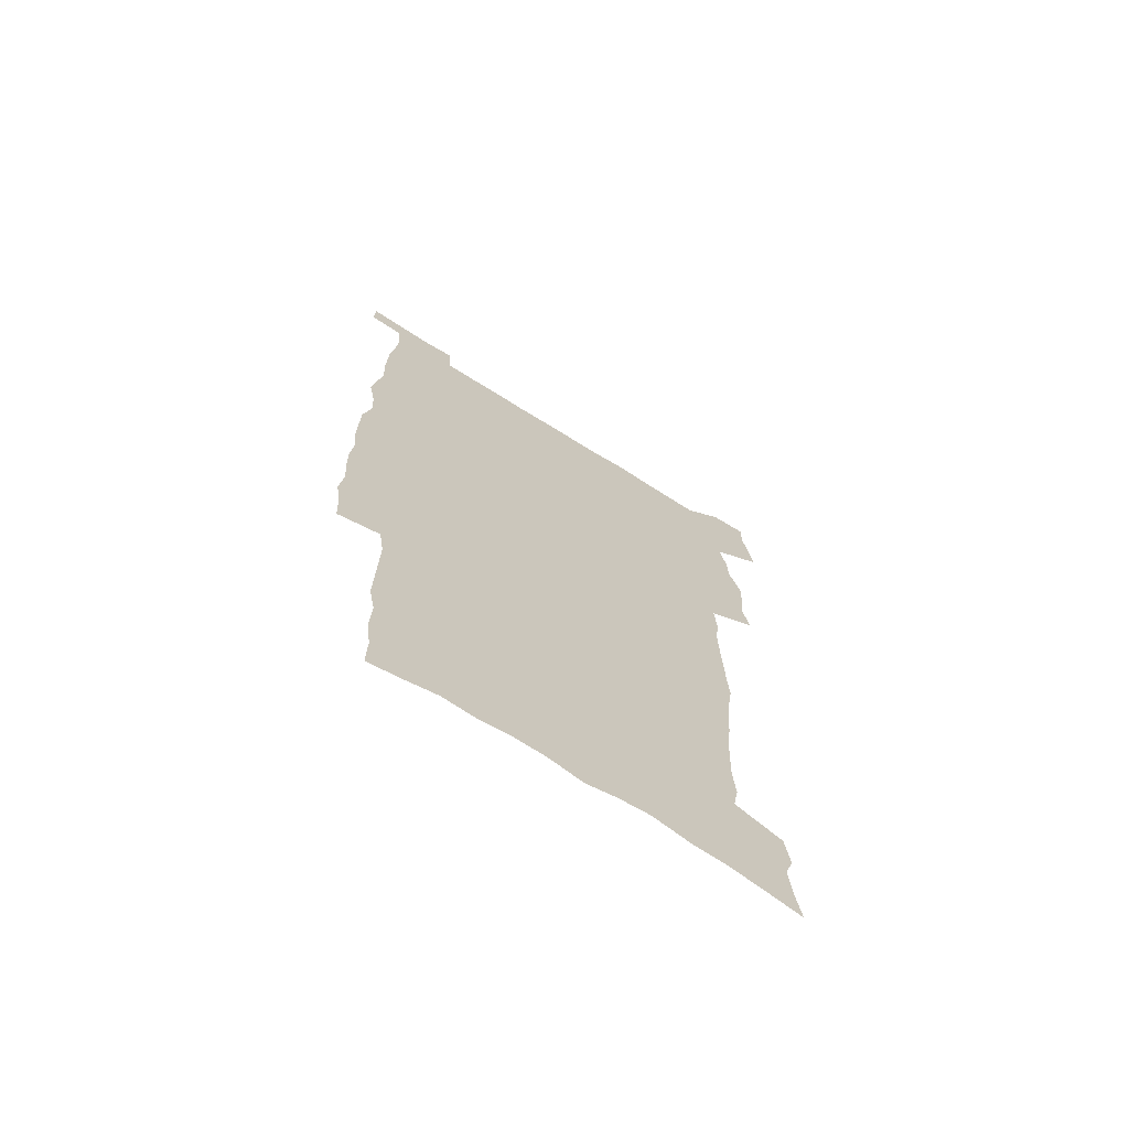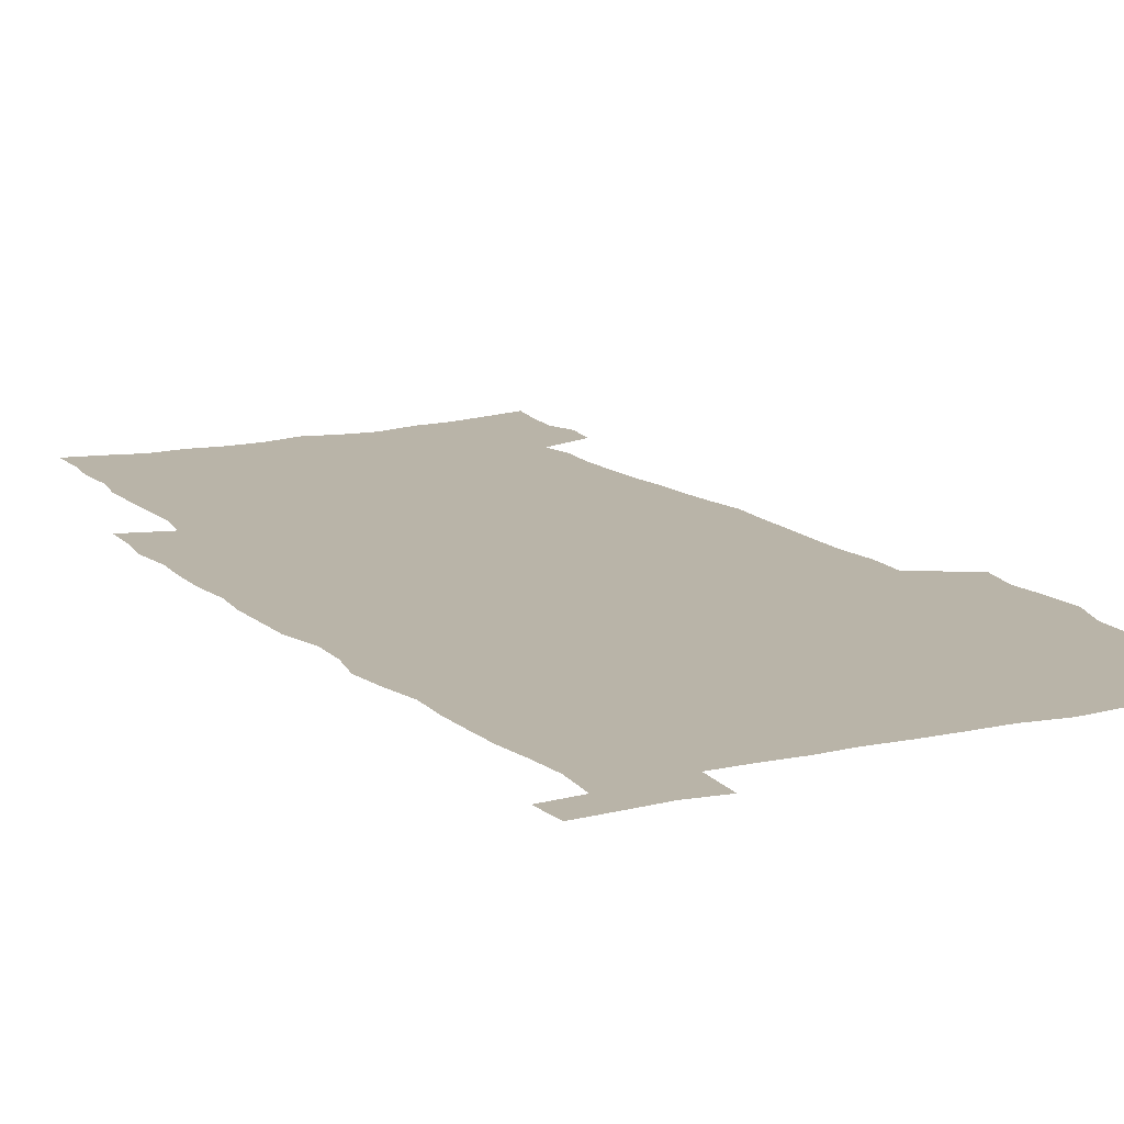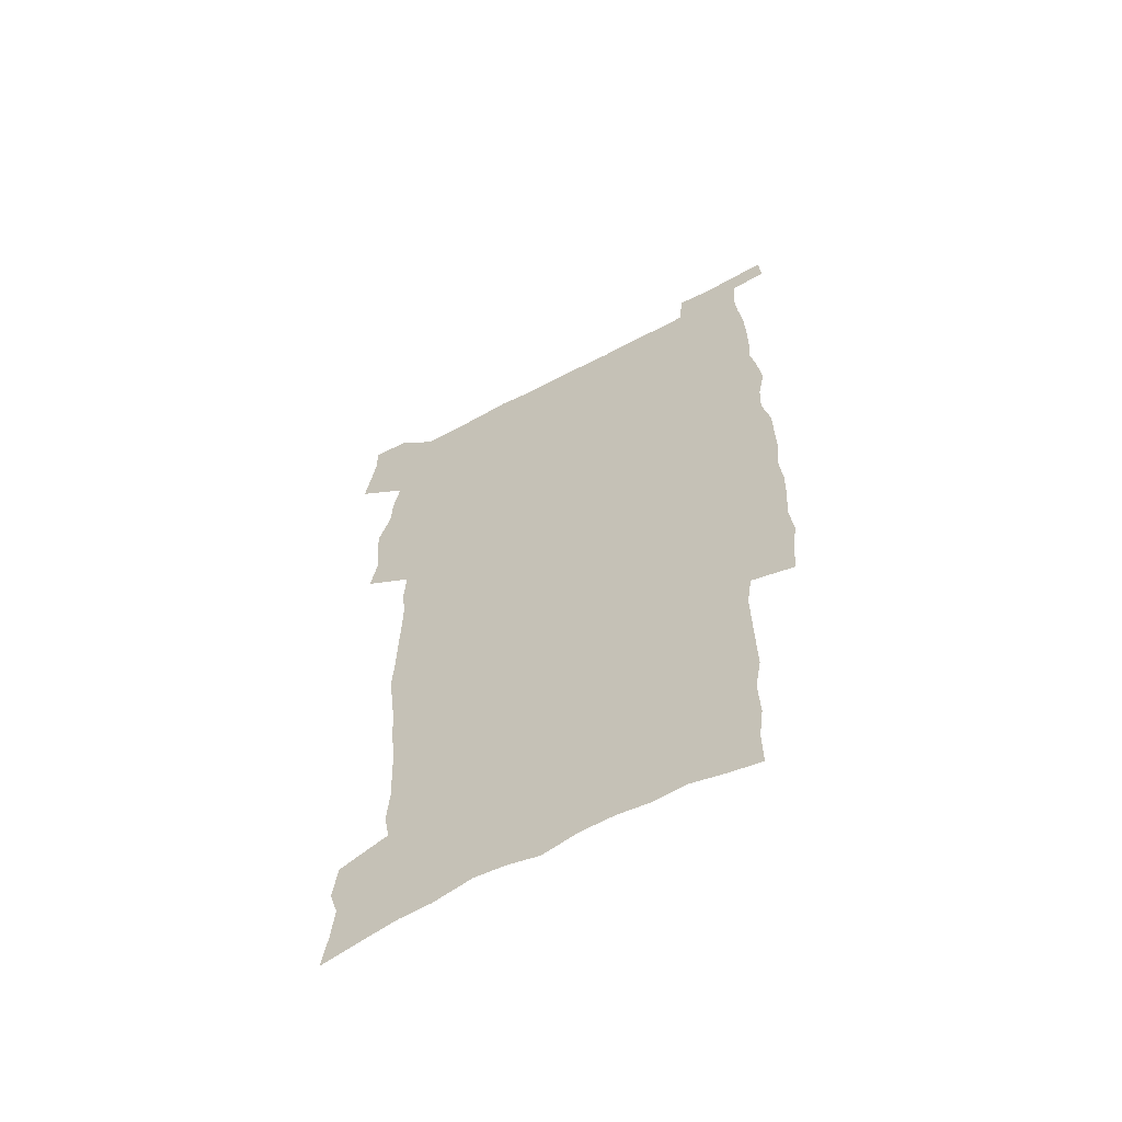
<metadata>
{"format":"obj","ext":"obj","renderer":"f3d","projection":"perspective","resolution":1024,"background":"white","views":[{"elev":-70.5,"azim":147.9,"up":"+Y"},{"elev":13.2,"azim":152.4,"up":"+Z"},{"elev":-61.9,"azim":28.4,"up":"+Y"}]}
</metadata>
<code>
v 442.2 557.8 0
v 444.5 572.2 0
v 446.7 586.5 0
v 446.7 601.3 0
v 459.8 152.8 0
v 462.4 168.6 0
v 463.8 183.3 0
v 460.1 195.1 0
v 462.3 210.6 0
v 455 447.5 0
v 458.1 463.5 0
v 456.7 478.9 0
v 456.2 494.1 0
v 461.5 510 0
v 462.3 524.9 0
v 465.1 539.8 0
v 463.5 555.3 0
v 464.1 570 0
v 464.1 584.8 0
v 462.9 600.2 0
v 476.4 156.8 0
v 479.8 173.6 0
v 482.9 189.6 0
v 479.5 201.4 0
v 483.6 219.1 0
v 481.3 232.1 0
v 482.5 248 0
v 482 262.9 0
v 481.4 278.1 0
v 479.8 292.7 0
v 478.9 307.8 0
v 477.4 322.9 0
v 475.3 337.8 0
v 476.3 354.2 0
v 476.6 370.3 0
v 477.2 386.3 0
v 477.5 402.1 0
v 476 417.4 0
v 476.9 433.2 0
v 475.2 448.5 0
v 477.3 464.2 0
v 475.2 479.4 0
v 478.7 494.7 0
v 479.8 509.5 0
v 479.1 524.2 0
v 482.4 538.8 0
v 481 554.1 0
v 480.4 569.1 0
v 480.7 583.5 0
v 492.4 160.3 0
v 495.2 177 0
v 495.3 190.9 0
v 496.8 206.4 0
v 499.5 223.5 0
v 497.3 236.6 0
v 500 253.7 0
v 499.4 268.2 0
v 499.8 283.7 0
v 499.3 298.4 0
v 497.6 312.8 0
v 496.4 327.7 0
v 496 343 0
v 495.2 358.1 0
v 496.3 374.2 0
v 496.4 389.4 0
v 495.6 404.3 0
v 495.7 419.5 0
v 495.2 434.6 0
v 494.3 449.6 0
v 495.5 464.9 0
v 496.4 479.8 0
v 496.1 494.6 0
v 497.7 509.2 0
v 497.6 523.8 0
v 498.3 538.2 0
v 499.2 552.2 0
v 497 568.1 0
v 495.5 583.9 0
v 506.7 161.1 0
v 509.5 178.3 0
v 509.8 192.8 0
v 515.8 214.1 0
v 516 228.4 0
v 515.8 242.7 0
v 515.2 256.8 0
v 515.2 271.8 0
v 516.1 287.6 0
v 514.1 301.1 0
v 513.2 315.7 0
v 513.2 331.1 0
v 511.4 345.3 0
v 511.9 360.6 0
v 513.8 377.1 0
v 513.2 391.4 0
v 512.6 405.9 0
v 511.8 420.6 0
v 512.6 435.8 0
v 512.9 450.7 0
v 512.8 465.4 0
v 513.4 480.1 0
v 513.2 494.6 0
v 513.1 509.1 0
v 513.6 523.4 0
v 513.7 537.8 0
v 513.9 552 0
v 512.8 567.2 0
v 510.3 584.6 0
v 523.8 165.4 0
v 524.9 181 0
v 527.8 199.6 0
v 529.9 216.7 0
v 529.6 230 0
v 531.7 246.7 0
v 530 259.5 0
v 530.2 274.5 0
v 530 289.2 0
v 529.3 303.6 0
v 527.9 317.6 0
v 529.1 334.1 0
v 529 348.7 0
v 527.7 362.8 0
v 528 377.7 0
v 528.5 392.7 0
v 528.2 407 0
v 528.3 421.6 0
v 527 436.2 0
v 528.3 451.4 0
v 528.6 465.9 0
v 528.7 480.2 0
v 529 494.6 0
v 528.8 508.9 0
v 528.7 523.1 0
v 529.7 537.1 0
v 528.8 552 0
v 527.6 567.6 0
v 525 585.9 0
v 537.6 164.1 0
v 540.6 184.7 0
v 541.9 200.8 0
v 542.8 216.2 0
v 544.2 233.1 0
v 544.5 247.5 0
v 544 260.9 0
v 544.4 275.6 0
v 544.4 291 0
v 543.8 305.5 0
v 543.2 320 0
v 543.2 334.9 0
v 543.2 350 0
v 542.9 364.4 0
v 542.8 378.9 0
v 542.6 393.1 0
v 541.9 407 0
v 543.7 423 0
v 542.9 437.2 0
v 543.4 451.9 0
v 543.4 466.2 0
v 542.5 480.5 0
v 543.7 494.9 0
v 543.5 509 0
v 544.4 523 0
v 543.7 538 0
v 543.4 552.2 0
v 542.6 567.4 0
v 541.4 583.8 0
v 551.7 160.6 0
v 554.4 183.2 0
v 555.4 199.9 0
v 556.5 217.1 0
v 557.5 233.5 0
v 557.6 247.8 0
v 558.3 262.6 0
v 557.9 275.6 0
v 558.3 293.1 0
v 557.7 306.6 0
v 557.4 320.9 0
v 557.3 335.7 0
v 557.2 350.4 0
v 557 365.1 0
v 557 379.6 0
v 557.2 393.8 0
v 557.5 408.8 0
v 557.7 423.3 0
v 557.6 437.7 0
v 558 452.3 0
v 558.2 466.5 0
v 557.8 480.8 0
v 558.5 495 0
v 558.1 509.1 0
v 558.3 523.1 0
v 558.2 537.5 0
v 557.9 552.2 0
v 557.5 567 0
v 556.3 584 0
v 567.4 164.5 0
v 568.9 184.8 0
v 569.8 202 0
v 570.4 219.2 0
v 570.8 233.2 0
v 571.2 249.3 0
v 571.3 262.7 0
v 571.2 276 0
v 571.5 293.4 0
v 571.7 307.4 0
v 571.5 321.7 0
v 571.5 336.8 0
v 571.3 351.2 0
v 571.1 365.8 0
v 570.8 379.3 0
v 571.9 395.2 0
v 571.9 409.3 0
v 572 423.4 0
v 572 437.8 0
v 572.1 452 0
v 572.4 466.9 0
v 572.4 480.9 0
v 572.5 495.1 0
v 572.5 509.2 0
v 572.3 523.6 0
v 572.7 537.3 0
v 572.2 552.9 0
v 572.1 567.4 0
v 571.2 583.9 0
v 582.1 165 0
v 582.7 184.6 0
v 583.8 199.6 0
v 584 217.2 0
v 584.3 233.4 0
v 584.8 247.6 0
v 584.6 262.5 0
v 584.9 276.1 0
v 585.9 290.9 0
v 585.5 307.5 0
v 585.4 321.7 0
v 585.4 336.8 0
v 585.3 351.6 0
v 585.1 366.5 0
v 585.6 381.2 0
v 585.7 395.4 0
v 585.8 409.9 0
v 586.2 423.6 0
v 586.3 438 0
v 586.3 452.2 0
v 586.4 466.7 0
v 586.7 480.9 0
v 586.7 495.2 0
v 586.7 509.3 0
v 586.7 523.5 0
v 586.8 538.1 0
v 587 552.2 0
v 586.8 567.2 0
v 586.4 583.2 0
v 596.7 163.1 0
v 596.9 181.3 0
v 597.9 198.3 0
v 597.6 217.4 0
v 598.2 231.7 0
v 598.6 246.5 0
v 598.7 261.4 0
v 598.6 277.4 0
v 599.8 290.2 0
v 599.3 307.1 0
v 599.4 321.5 0
v 599.6 335.7 0
v 599.3 352 0
v 599.3 366.6 0
v 599.5 381 0
v 599.8 395.2 0
v 600.3 409.4 0
v 600.3 423.8 0
v 600.4 438 0
v 600.6 452.1 0
v 600.9 466.1 0
v 601.1 481 0
v 601 495.3 0
v 600.9 509.5 0
v 601.1 523.8 0
v 601.1 538 0
v 601.5 552.7 0
v 601.4 567.3 0
v 601.1 583.8 0
v 611 164.4 0
v 610.5 184.2 0
v 612.5 196.7 0
v 612 214.4 0
v 612.3 229.7 0
v 613.1 244.3 0
v 613.3 259.4 0
v 613.1 275.3 0
v 613.6 289.9 0
v 612.8 306.9 0
v 613.7 320.8 0
v 613.5 336 0
v 614 350.5 0
v 613.7 365.6 0
v 614 380 0
v 614.3 394.5 0
v 614.5 409 0
v 615 423.3 0
v 614.8 437.7 0
v 615.4 452.1 0
v 614.9 467.8 0
v 615.8 481.6 0
v 615.4 495.6 0
v 615.5 509.8 0
v 615.6 524.1 0
v 614.8 537.7 0
v 616 553.3 0
v 615.7 567.2 0
v 615.9 583.3 0
v 626.1 160.5 0
v 625.3 179.5 0
v 627 193.9 0
v 626.6 211.2 0
v 626.8 227.2 0
v 627.8 241.9 0
v 627.9 257.6 0
v 627.7 273.6 0
v 628.1 288.8 0
v 627.1 305 0
v 628.7 319 0
v 628.8 334 0
v 628.6 349.3 0
v 629 363.8 0
v 628.6 378.9 0
v 629.4 393.2 0
v 630.2 407.7 0
v 630.8 422.4 0
v 630.3 437.4 0
v 630.1 452.2 0
v 629 467.1 0
v 630.9 481.4 0
v 630.7 495.7 0
v 631.8 510.4 0
v 631 524.7 0
v 630.2 539 0
v 630.6 553.7 0
v 630.3 568 0
v 630.6 583.4 0
v 632.1 602 0
v 640.8 157.6 0
v 640.6 175 0
v 642.6 189.4 0
v 641.9 207.4 0
v 644.5 221.5 0
v 644.2 237.7 0
v 644 253.9 0
v 643.7 270.1 0
v 646 284.4 0
v 644.7 301 0
v 645.1 316.2 0
v 644.1 332 0
v 645.6 346.4 0
v 645 361.8 0
v 646.3 376.3 0
v 646.8 391.1 0
v 647.8 405.9 0
v 646.8 421.3 0
v 647.1 436.3 0
v 646.4 451.6 0
v 646.4 466.6 0
v 645.1 481.5 0
v 645.8 495.6 0
v 647.6 510.7 0
v 646.3 525.3 0
v 644.9 539.5 0
v 646.5 554.4 0
v 644.9 568.7 0
v 645.5 583.9 0
v 646.8 600.3 0
v 665.4 279 0
v 666.1 294.6 0
v 668.2 309.4 0
v 666.5 326.1 0
v 667.6 341.2 0
v 667.9 356.7 0
v 666.5 372.7 0
v 668 387.6 0
v 667.8 403 0
v 667.6 418.4 0
v 664.1 435.5 0
v 664.6 450.4 0
v 667.6 465.2 0
v 665.9 480.6 0
v 663.2 496 0
v 664.1 511.1 0
v 663.8 525.9 0
v 663.5 540.8 0
v 661.7 555.5 0
v 660.6 570 0
v 662.2 586.5 0
v 662.1 601.3 0
v 677.9 587.8 0
v 677.1 602.2 0
f 16 17 1
f 1 17 2
f 17 18 2
f 2 18 3
f 18 19 3
f 3 19 4
f 19 20 4
f 5 21 6
f 21 22 6
f 6 22 7
f 22 23 7
f 7 23 8
f 23 24 8
f 8 24 9
f 24 25 9
f 39 40 10
f 10 40 11
f 40 41 11
f 11 41 12
f 41 42 12
f 12 42 13
f 42 43 13
f 13 43 14
f 43 44 14
f 14 44 15
f 44 45 15
f 15 45 16
f 45 46 16
f 16 46 17
f 46 47 17
f 17 47 18
f 47 48 18
f 18 48 19
f 48 49 19
f 19 49 20
f 21 50 22
f 50 51 22
f 22 51 23
f 51 52 23
f 23 52 24
f 52 53 24
f 24 53 25
f 53 54 25
f 25 54 26
f 54 55 26
f 26 55 27
f 55 56 27
f 27 56 28
f 56 57 28
f 28 57 29
f 57 58 29
f 29 58 30
f 58 59 30
f 30 59 31
f 59 60 31
f 31 60 32
f 60 61 32
f 32 61 33
f 61 62 33
f 33 62 34
f 62 63 34
f 34 63 35
f 63 64 35
f 35 64 36
f 64 65 36
f 36 65 37
f 65 66 37
f 37 66 38
f 66 67 38
f 38 67 39
f 67 68 39
f 39 68 40
f 68 69 40
f 40 69 41
f 69 70 41
f 41 70 42
f 70 71 42
f 42 71 43
f 71 72 43
f 43 72 44
f 72 73 44
f 44 73 45
f 73 74 45
f 45 74 46
f 74 75 46
f 46 75 47
f 75 76 47
f 47 76 48
f 76 77 48
f 48 77 49
f 77 78 49
f 50 79 51
f 79 80 51
f 51 80 52
f 80 81 52
f 52 81 53
f 81 82 53
f 53 82 54
f 82 83 54
f 54 83 55
f 83 84 55
f 55 84 56
f 84 85 56
f 56 85 57
f 85 86 57
f 57 86 58
f 86 87 58
f 58 87 59
f 87 88 59
f 59 88 60
f 88 89 60
f 60 89 61
f 89 90 61
f 61 90 62
f 90 91 62
f 62 91 63
f 91 92 63
f 63 92 64
f 92 93 64
f 64 93 65
f 93 94 65
f 65 94 66
f 94 95 66
f 66 95 67
f 95 96 67
f 67 96 68
f 96 97 68
f 68 97 69
f 97 98 69
f 69 98 70
f 98 99 70
f 70 99 71
f 99 100 71
f 71 100 72
f 100 101 72
f 72 101 73
f 101 102 73
f 73 102 74
f 102 103 74
f 74 103 75
f 103 104 75
f 75 104 76
f 104 105 76
f 76 105 77
f 105 106 77
f 77 106 78
f 106 107 78
f 79 108 80
f 108 109 80
f 80 109 81
f 109 110 81
f 81 110 82
f 110 111 82
f 82 111 83
f 111 112 83
f 83 112 84
f 112 113 84
f 84 113 85
f 113 114 85
f 85 114 86
f 114 115 86
f 86 115 87
f 115 116 87
f 87 116 88
f 116 117 88
f 88 117 89
f 117 118 89
f 89 118 90
f 118 119 90
f 90 119 91
f 119 120 91
f 91 120 92
f 120 121 92
f 92 121 93
f 121 122 93
f 93 122 94
f 122 123 94
f 94 123 95
f 123 124 95
f 95 124 96
f 124 125 96
f 96 125 97
f 125 126 97
f 97 126 98
f 126 127 98
f 98 127 99
f 127 128 99
f 99 128 100
f 128 129 100
f 100 129 101
f 129 130 101
f 101 130 102
f 130 131 102
f 102 131 103
f 131 132 103
f 103 132 104
f 132 133 104
f 104 133 105
f 133 134 105
f 105 134 106
f 134 135 106
f 106 135 107
f 135 136 107
f 108 137 109
f 137 138 109
f 109 138 110
f 138 139 110
f 110 139 111
f 139 140 111
f 111 140 112
f 140 141 112
f 112 141 113
f 141 142 113
f 113 142 114
f 142 143 114
f 114 143 115
f 143 144 115
f 115 144 116
f 144 145 116
f 116 145 117
f 145 146 117
f 117 146 118
f 146 147 118
f 118 147 119
f 147 148 119
f 119 148 120
f 148 149 120
f 120 149 121
f 149 150 121
f 121 150 122
f 150 151 122
f 122 151 123
f 151 152 123
f 123 152 124
f 152 153 124
f 124 153 125
f 153 154 125
f 125 154 126
f 154 155 126
f 126 155 127
f 155 156 127
f 127 156 128
f 156 157 128
f 128 157 129
f 157 158 129
f 129 158 130
f 158 159 130
f 130 159 131
f 159 160 131
f 131 160 132
f 160 161 132
f 132 161 133
f 161 162 133
f 133 162 134
f 162 163 134
f 134 163 135
f 163 164 135
f 135 164 136
f 164 165 136
f 137 166 138
f 166 167 138
f 138 167 139
f 167 168 139
f 139 168 140
f 168 169 140
f 140 169 141
f 169 170 141
f 141 170 142
f 170 171 142
f 142 171 143
f 171 172 143
f 143 172 144
f 172 173 144
f 144 173 145
f 173 174 145
f 145 174 146
f 174 175 146
f 146 175 147
f 175 176 147
f 147 176 148
f 176 177 148
f 148 177 149
f 177 178 149
f 149 178 150
f 178 179 150
f 150 179 151
f 179 180 151
f 151 180 152
f 180 181 152
f 152 181 153
f 181 182 153
f 153 182 154
f 182 183 154
f 154 183 155
f 183 184 155
f 155 184 156
f 184 185 156
f 156 185 157
f 185 186 157
f 157 186 158
f 186 187 158
f 158 187 159
f 187 188 159
f 159 188 160
f 188 189 160
f 160 189 161
f 189 190 161
f 161 190 162
f 190 191 162
f 162 191 163
f 191 192 163
f 163 192 164
f 192 193 164
f 164 193 165
f 193 194 165
f 166 195 167
f 195 196 167
f 167 196 168
f 196 197 168
f 168 197 169
f 197 198 169
f 169 198 170
f 198 199 170
f 170 199 171
f 199 200 171
f 171 200 172
f 200 201 172
f 172 201 173
f 201 202 173
f 173 202 174
f 202 203 174
f 174 203 175
f 203 204 175
f 175 204 176
f 204 205 176
f 176 205 177
f 205 206 177
f 177 206 178
f 206 207 178
f 178 207 179
f 207 208 179
f 179 208 180
f 208 209 180
f 180 209 181
f 209 210 181
f 181 210 182
f 210 211 182
f 182 211 183
f 211 212 183
f 183 212 184
f 212 213 184
f 184 213 185
f 213 214 185
f 185 214 186
f 214 215 186
f 186 215 187
f 215 216 187
f 187 216 188
f 216 217 188
f 188 217 189
f 217 218 189
f 189 218 190
f 218 219 190
f 190 219 191
f 219 220 191
f 191 220 192
f 220 221 192
f 192 221 193
f 221 222 193
f 193 222 194
f 222 223 194
f 195 224 196
f 224 225 196
f 196 225 197
f 225 226 197
f 197 226 198
f 226 227 198
f 198 227 199
f 227 228 199
f 199 228 200
f 228 229 200
f 200 229 201
f 229 230 201
f 201 230 202
f 230 231 202
f 202 231 203
f 231 232 203
f 203 232 204
f 232 233 204
f 204 233 205
f 233 234 205
f 205 234 206
f 234 235 206
f 206 235 207
f 235 236 207
f 207 236 208
f 236 237 208
f 208 237 209
f 237 238 209
f 209 238 210
f 238 239 210
f 210 239 211
f 239 240 211
f 211 240 212
f 240 241 212
f 212 241 213
f 241 242 213
f 213 242 214
f 242 243 214
f 214 243 215
f 243 244 215
f 215 244 216
f 244 245 216
f 216 245 217
f 245 246 217
f 217 246 218
f 246 247 218
f 218 247 219
f 247 248 219
f 219 248 220
f 248 249 220
f 220 249 221
f 249 250 221
f 221 250 222
f 250 251 222
f 222 251 223
f 251 252 223
f 224 253 225
f 253 254 225
f 225 254 226
f 254 255 226
f 226 255 227
f 255 256 227
f 227 256 228
f 256 257 228
f 228 257 229
f 257 258 229
f 229 258 230
f 258 259 230
f 230 259 231
f 259 260 231
f 231 260 232
f 260 261 232
f 232 261 233
f 261 262 233
f 233 262 234
f 262 263 234
f 234 263 235
f 263 264 235
f 235 264 236
f 264 265 236
f 236 265 237
f 265 266 237
f 237 266 238
f 266 267 238
f 238 267 239
f 267 268 239
f 239 268 240
f 268 269 240
f 240 269 241
f 269 270 241
f 241 270 242
f 270 271 242
f 242 271 243
f 271 272 243
f 243 272 244
f 272 273 244
f 244 273 245
f 273 274 245
f 245 274 246
f 274 275 246
f 246 275 247
f 275 276 247
f 247 276 248
f 276 277 248
f 248 277 249
f 277 278 249
f 249 278 250
f 278 279 250
f 250 279 251
f 279 280 251
f 251 280 252
f 280 281 252
f 253 282 254
f 282 283 254
f 254 283 255
f 283 284 255
f 255 284 256
f 284 285 256
f 256 285 257
f 285 286 257
f 257 286 258
f 286 287 258
f 258 287 259
f 287 288 259
f 259 288 260
f 288 289 260
f 260 289 261
f 289 290 261
f 261 290 262
f 290 291 262
f 262 291 263
f 291 292 263
f 263 292 264
f 292 293 264
f 264 293 265
f 293 294 265
f 265 294 266
f 294 295 266
f 266 295 267
f 295 296 267
f 267 296 268
f 296 297 268
f 268 297 269
f 297 298 269
f 269 298 270
f 298 299 270
f 270 299 271
f 299 300 271
f 271 300 272
f 300 301 272
f 272 301 273
f 301 302 273
f 273 302 274
f 302 303 274
f 274 303 275
f 303 304 275
f 275 304 276
f 304 305 276
f 276 305 277
f 305 306 277
f 277 306 278
f 306 307 278
f 278 307 279
f 307 308 279
f 279 308 280
f 308 309 280
f 280 309 281
f 309 310 281
f 282 311 283
f 311 312 283
f 283 312 284
f 312 313 284
f 284 313 285
f 313 314 285
f 285 314 286
f 314 315 286
f 286 315 287
f 315 316 287
f 287 316 288
f 316 317 288
f 288 317 289
f 317 318 289
f 289 318 290
f 318 319 290
f 290 319 291
f 319 320 291
f 291 320 292
f 320 321 292
f 292 321 293
f 321 322 293
f 293 322 294
f 322 323 294
f 294 323 295
f 323 324 295
f 295 324 296
f 324 325 296
f 296 325 297
f 325 326 297
f 297 326 298
f 326 327 298
f 298 327 299
f 327 328 299
f 299 328 300
f 328 329 300
f 300 329 301
f 329 330 301
f 301 330 302
f 330 331 302
f 302 331 303
f 331 332 303
f 303 332 304
f 332 333 304
f 304 333 305
f 333 334 305
f 305 334 306
f 334 335 306
f 306 335 307
f 335 336 307
f 307 336 308
f 336 337 308
f 308 337 309
f 337 338 309
f 309 338 310
f 338 339 310
f 311 341 312
f 341 342 312
f 312 342 313
f 342 343 313
f 313 343 314
f 343 344 314
f 314 344 315
f 344 345 315
f 315 345 316
f 345 346 316
f 316 346 317
f 346 347 317
f 317 347 318
f 347 348 318
f 318 348 319
f 348 349 319
f 319 349 320
f 349 350 320
f 320 350 321
f 350 351 321
f 321 351 322
f 351 352 322
f 322 352 323
f 352 353 323
f 323 353 324
f 353 354 324
f 324 354 325
f 354 355 325
f 325 355 326
f 355 356 326
f 326 356 327
f 356 357 327
f 327 357 328
f 357 358 328
f 328 358 329
f 358 359 329
f 329 359 330
f 359 360 330
f 330 360 331
f 360 361 331
f 331 361 332
f 361 362 332
f 332 362 333
f 362 363 333
f 333 363 334
f 363 364 334
f 334 364 335
f 364 365 335
f 335 365 336
f 365 366 336
f 336 366 337
f 366 367 337
f 337 367 338
f 367 368 338
f 338 368 339
f 368 369 339
f 339 369 340
f 369 370 340
f 349 371 350
f 371 372 350
f 350 372 351
f 372 373 351
f 351 373 352
f 373 374 352
f 352 374 353
f 374 375 353
f 353 375 354
f 375 376 354
f 354 376 355
f 376 377 355
f 355 377 356
f 377 378 356
f 356 378 357
f 378 379 357
f 357 379 358
f 379 380 358
f 358 380 359
f 380 381 359
f 359 381 360
f 381 382 360
f 360 382 361
f 382 383 361
f 361 383 362
f 383 384 362
f 362 384 363
f 384 385 363
f 363 385 364
f 385 386 364
f 364 386 365
f 386 387 365
f 365 387 366
f 387 388 366
f 366 388 367
f 388 389 367
f 367 389 368
f 389 390 368
f 368 390 369
f 390 391 369
f 369 391 370
f 391 392 370
f 391 393 392
f 393 394 392

</code>
